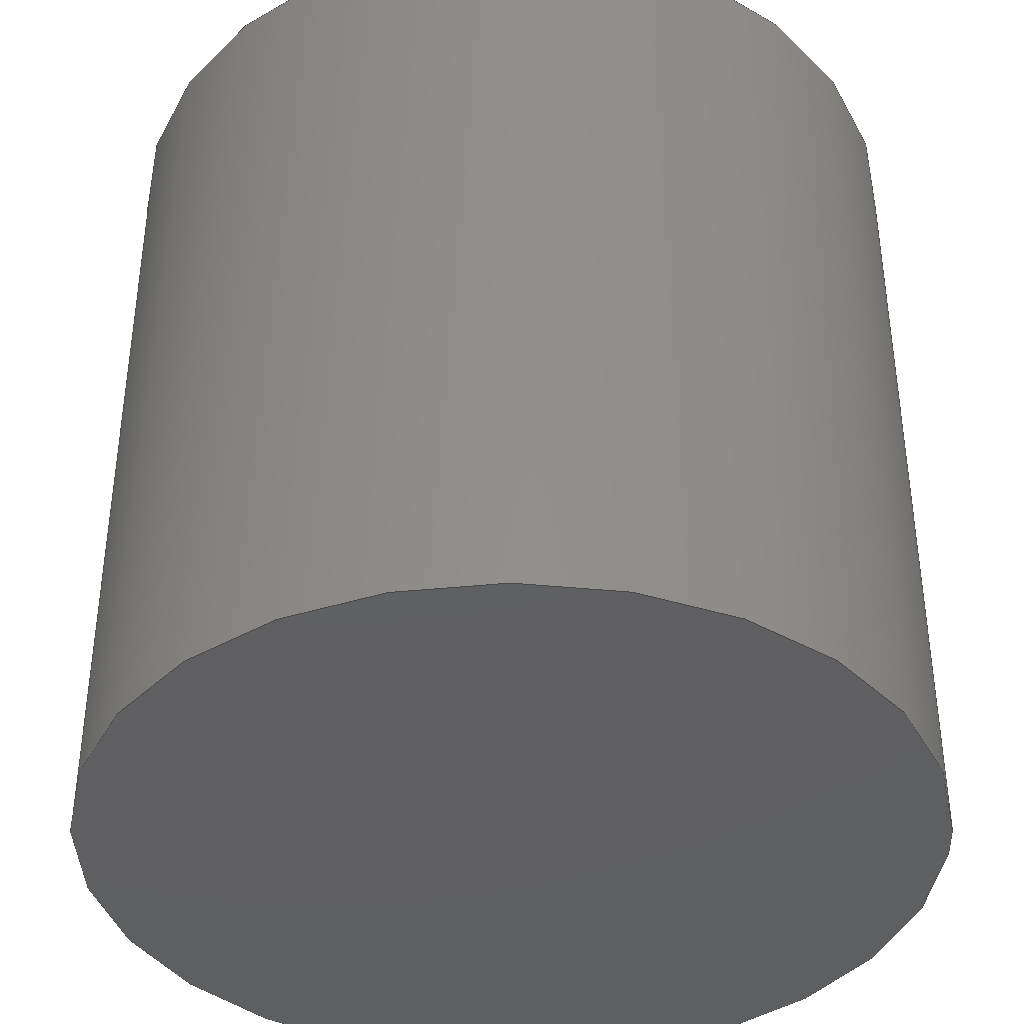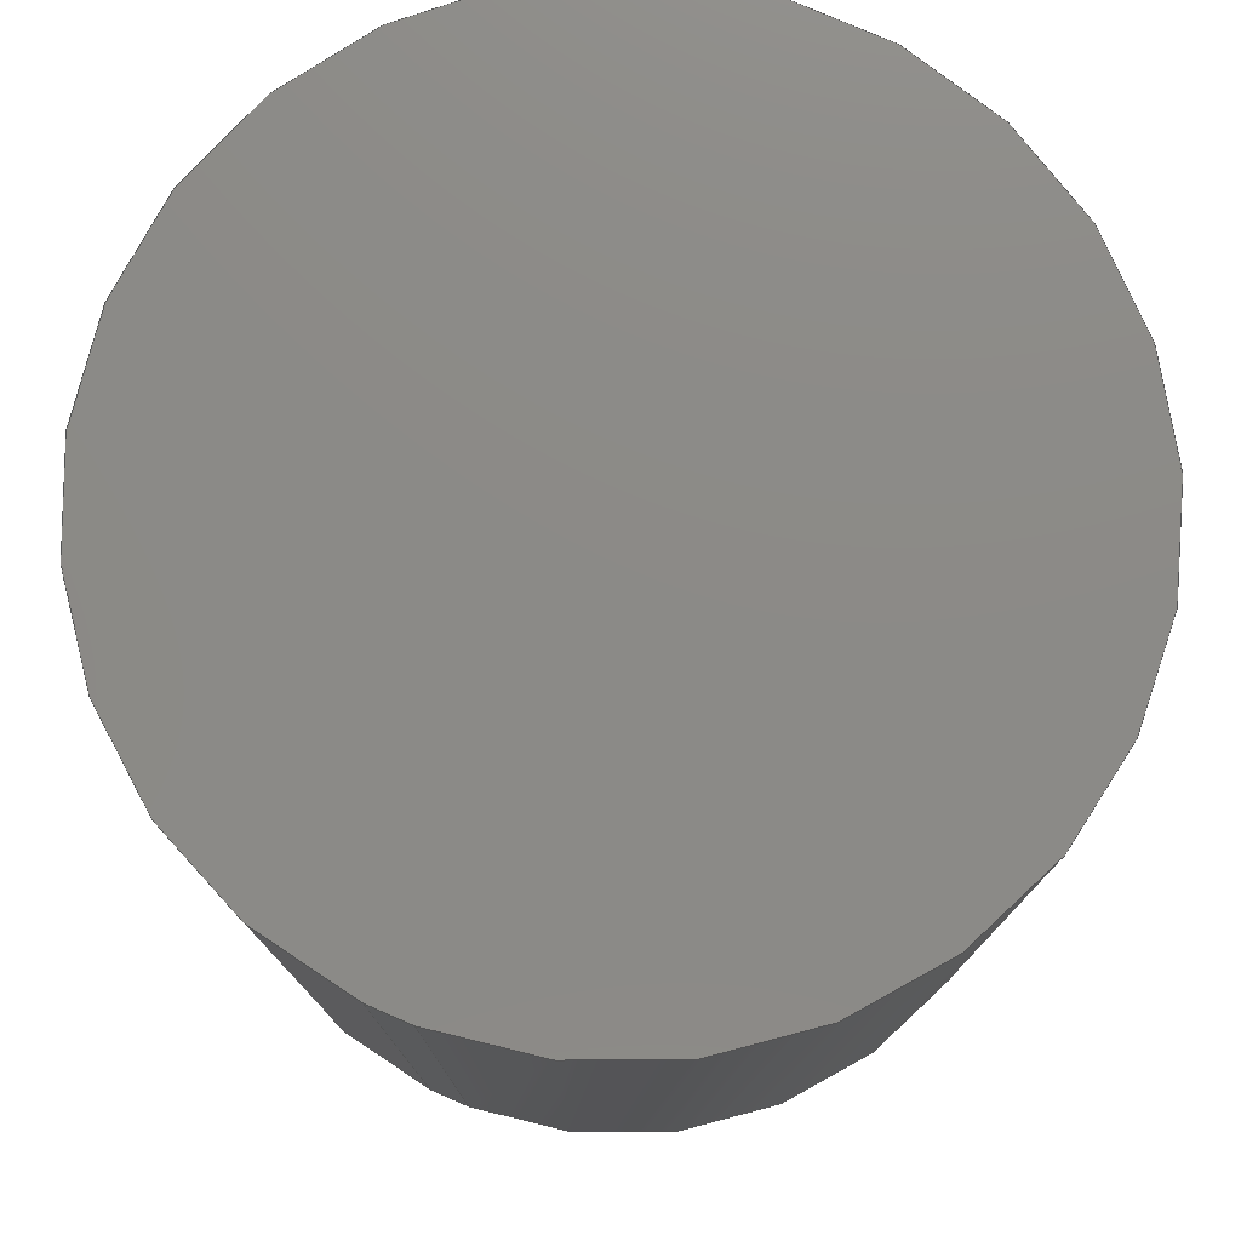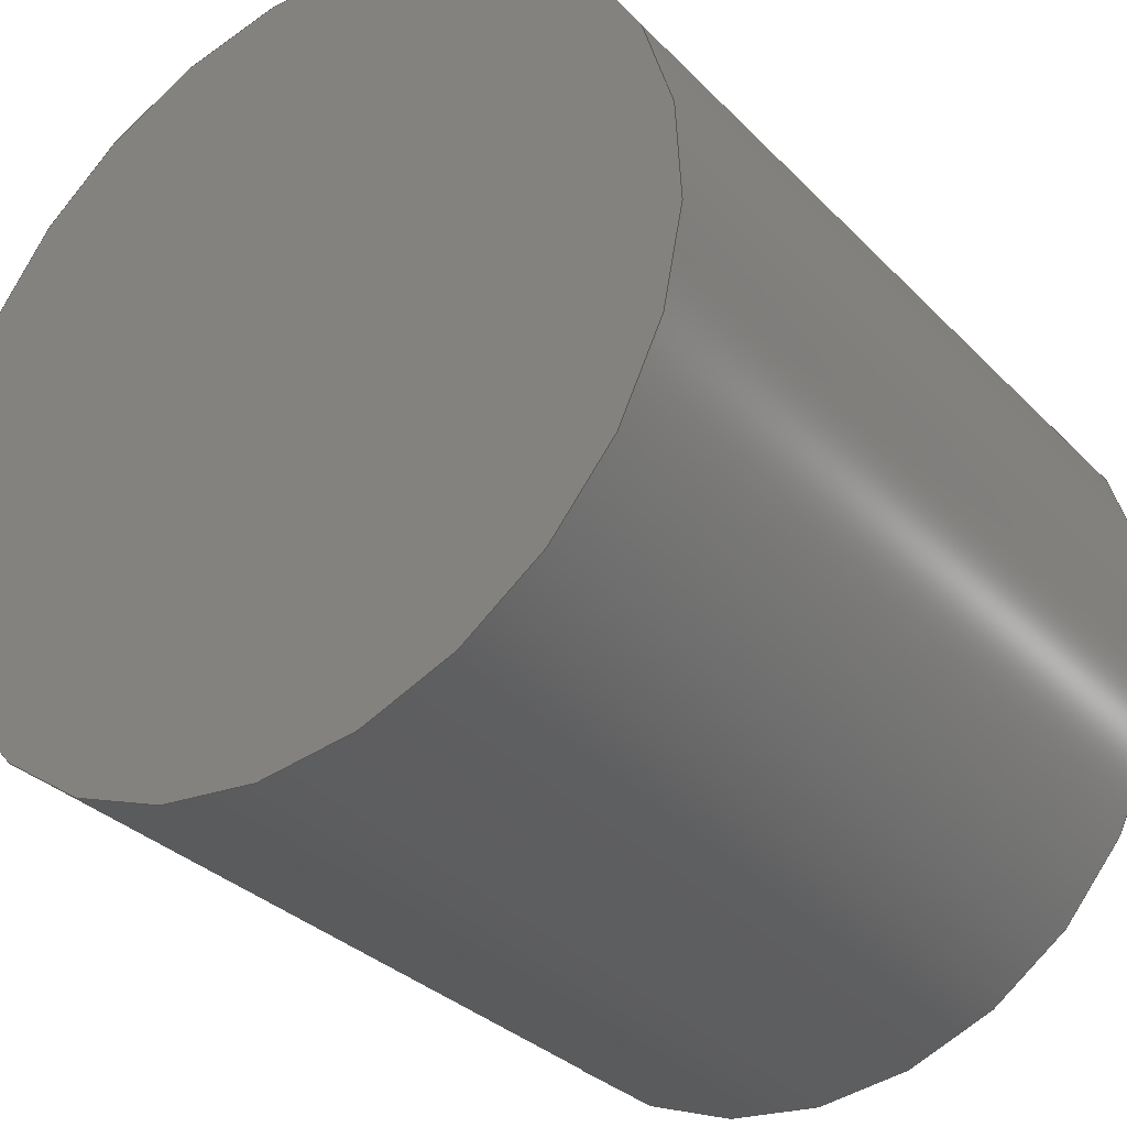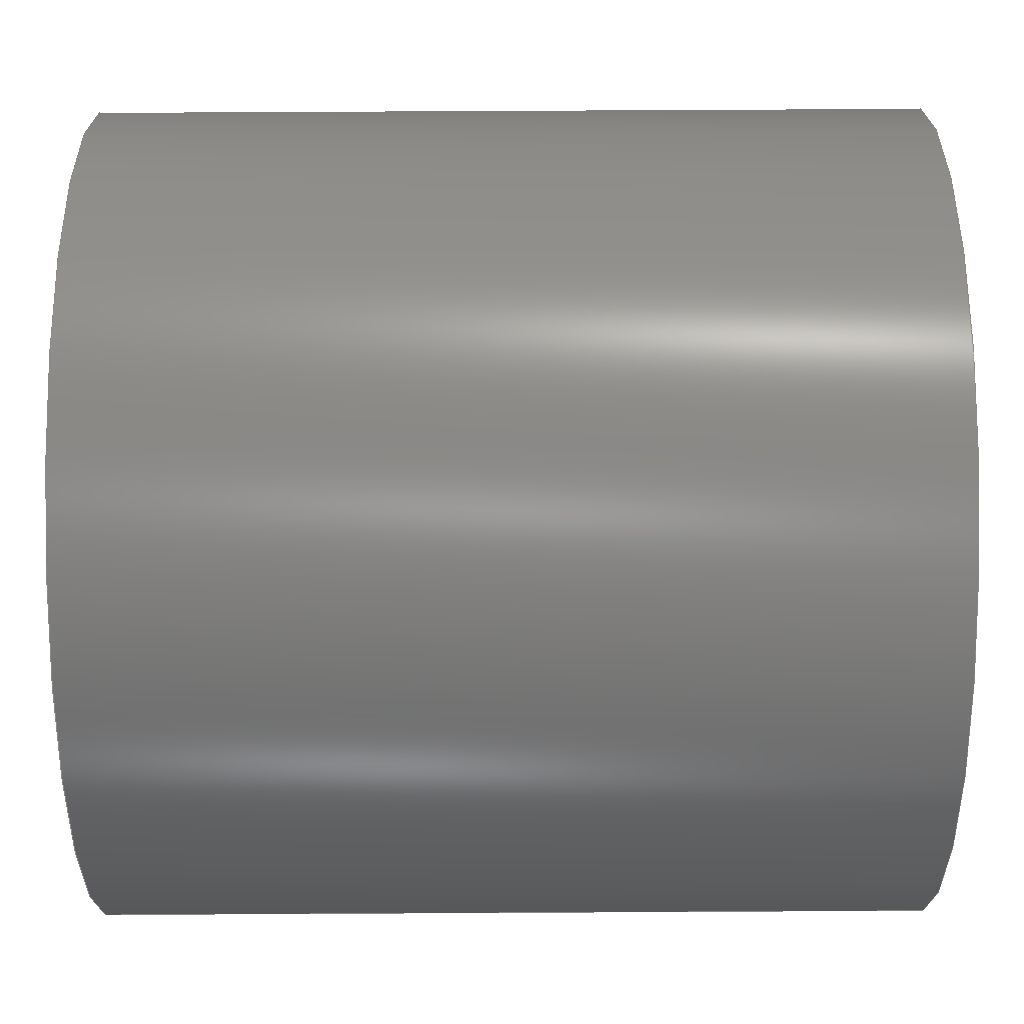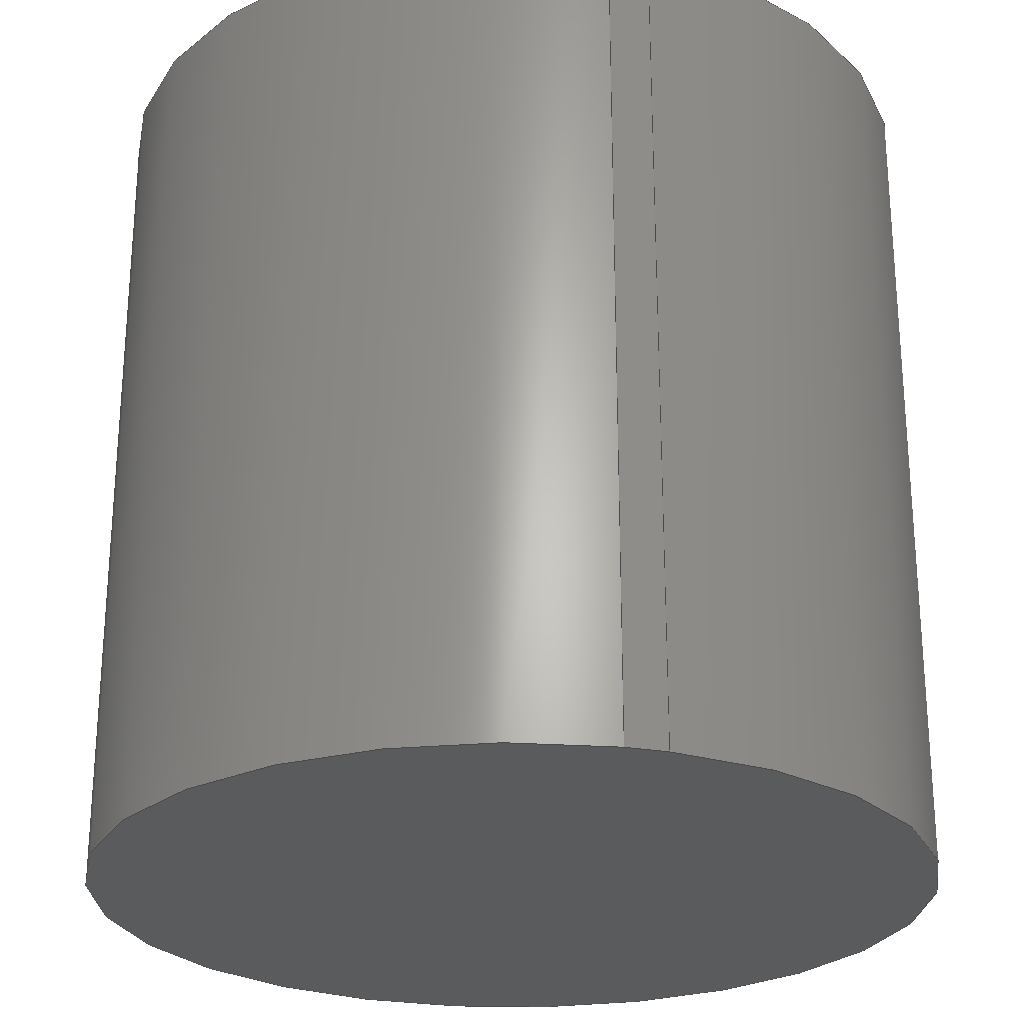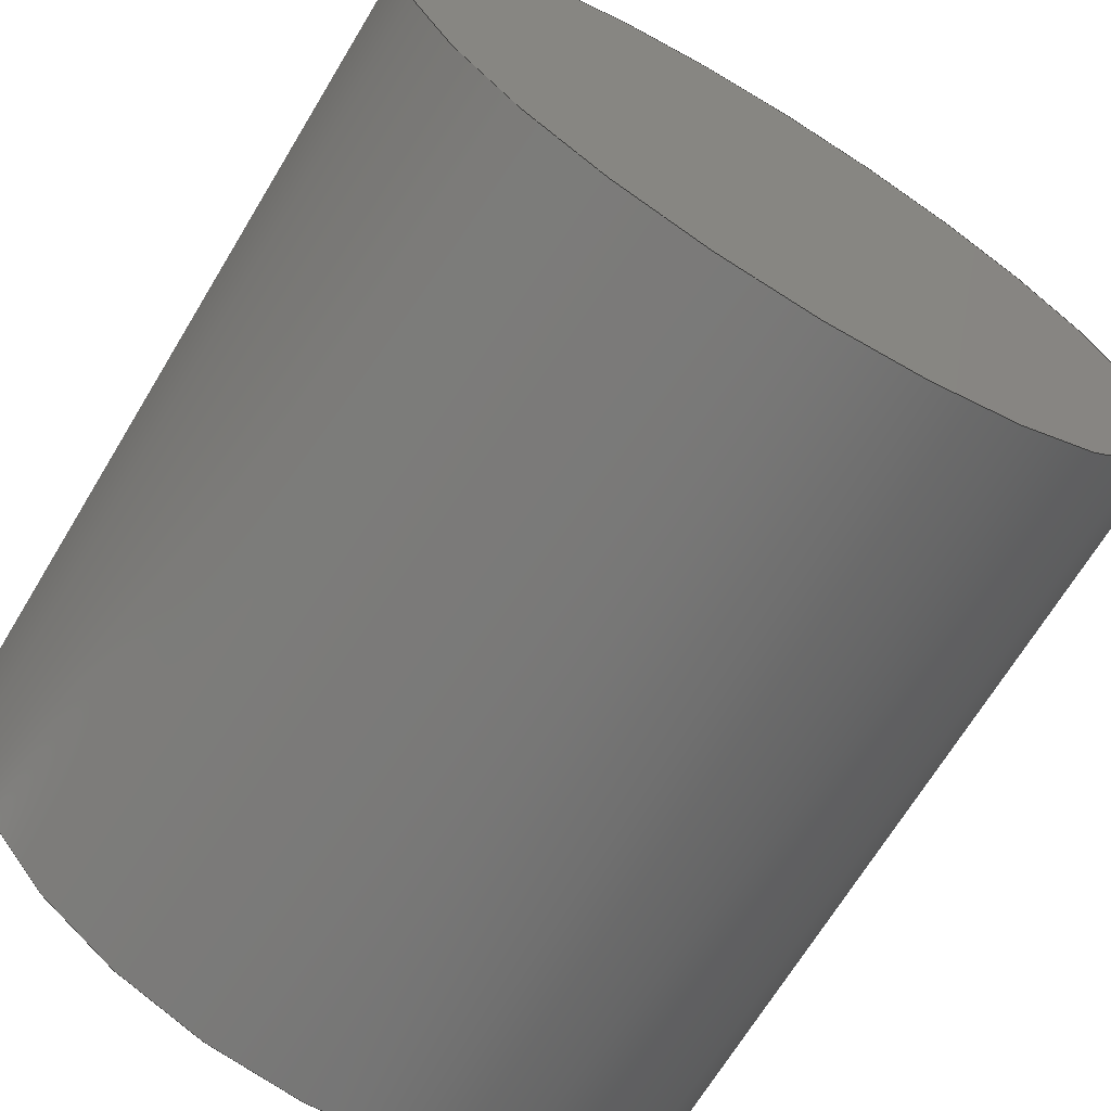
<metadata>
{"format":"step","ext":"step","renderer":"f3d","projection":"perspective","resolution":1024,"background":"white","views":[{"elev":-39.3,"azim":179.4,"up":"+Y"},{"elev":77.5,"azim":-69.3,"up":"+Y"},{"elev":-32.1,"azim":35.9,"up":"+Z"},{"elev":78.7,"azim":-90.3,"up":"+Z"},{"elev":-25.8,"azim":-108.7,"up":"+Y"},{"elev":-68.8,"azim":148.8,"up":"+Z"}]}
</metadata>
<code>
ISO-10303-21;
DATA;
#1=MECHANICAL_DESIGN_GEOMETRIC_PRESENTATION_REPRESENTATION('',(#4),#110);
#2=SHAPE_REPRESENTATION_RELATIONSHIP('SRR','None',#117,#3);
#3=ADVANCED_BREP_SHAPE_REPRESENTATION('',(#5),#109);
#4=STYLED_ITEM('',(#126),#5);
#5=MANIFOLD_SOLID_BREP('Body1',#54);
#6=CIRCLE('',#70,0.1);
#7=CIRCLE('',#71,0.1);
#8=CYLINDRICAL_SURFACE('',#69,0.1);
#9=FACE_OUTER_BOUND('',#13,.T.);
#10=FACE_OUTER_BOUND('',#14,.T.);
#11=FACE_OUTER_BOUND('',#15,.T.);
#12=FACE_OUTER_BOUND('',#16,.T.);
#13=EDGE_LOOP('',(#35,#36,#37,#38));
#14=EDGE_LOOP('',(#39,#40,#41,#42));
#15=EDGE_LOOP('',(#43,#44));
#16=EDGE_LOOP('',(#45,#46));
#17=LINE('',#96,#21);
#18=LINE('',#98,#22);
#19=LINE('',#100,#23);
#20=LINE('',#101,#24);
#21=VECTOR('',#78,1);
#22=VECTOR('',#79,1);
#23=VECTOR('',#80,1);
#24=VECTOR('',#81,1);
#25=VERTEX_POINT('',#94);
#26=VERTEX_POINT('',#95);
#27=VERTEX_POINT('',#97);
#28=VERTEX_POINT('',#99);
#29=EDGE_CURVE('',#25,#26,#17,.T.);
#30=EDGE_CURVE('',#25,#27,#18,.T.);
#31=EDGE_CURVE('',#28,#27,#19,.T.);
#32=EDGE_CURVE('',#26,#28,#20,.T.);
#33=EDGE_CURVE('',#25,#26,#6,.T.);
#34=EDGE_CURVE('',#27,#28,#7,.T.);
#35=ORIENTED_EDGE('',*,*,#29,.F.);
#36=ORIENTED_EDGE('',*,*,#30,.T.);
#37=ORIENTED_EDGE('',*,*,#31,.F.);
#38=ORIENTED_EDGE('',*,*,#32,.F.);
#39=ORIENTED_EDGE('',*,*,#33,.T.);
#40=ORIENTED_EDGE('',*,*,#32,.T.);
#41=ORIENTED_EDGE('',*,*,#34,.F.);
#42=ORIENTED_EDGE('',*,*,#30,.F.);
#43=ORIENTED_EDGE('',*,*,#34,.T.);
#44=ORIENTED_EDGE('',*,*,#31,.T.);
#45=ORIENTED_EDGE('',*,*,#33,.F.);
#46=ORIENTED_EDGE('',*,*,#29,.T.);
#47=PLANE('',#68);
#48=PLANE('',#72);
#49=PLANE('',#73);
#50=ADVANCED_FACE('',(#9),#47,.T.);
#51=ADVANCED_FACE('',(#10),#8,.T.);
#52=ADVANCED_FACE('',(#11),#48,.T.);
#53=ADVANCED_FACE('',(#12),#49,.F.);
#54=CLOSED_SHELL('',(#50,#51,#52,#53));
#55=DERIVED_UNIT_ELEMENT(#57,1);
#56=DERIVED_UNIT_ELEMENT(#112,3);
#57=(
MASS_UNIT()
NAMED_UNIT(*)
SI_UNIT(.KILO.,.GRAM.)
);
#58=DERIVED_UNIT((#55,#56));
#59=MEASURE_REPRESENTATION_ITEM('density measure',
POSITIVE_RATIO_MEASURE(1.049e+04),#58);
#60=PROPERTY_DEFINITION_REPRESENTATION(#65,#62);
#61=PROPERTY_DEFINITION_REPRESENTATION(#66,#63);
#62=REPRESENTATION('material name',(#64),#109);
#63=REPRESENTATION('density',(#59),#109);
#64=DESCRIPTIVE_REPRESENTATION_ITEM('Silver','Silver');
#65=PROPERTY_DEFINITION('material property','material name',#119);
#66=PROPERTY_DEFINITION('material property','density of part',#119);
#67=AXIS2_PLACEMENT_3D('placement',#92,#74,#75);
#68=AXIS2_PLACEMENT_3D('',#93,#76,#77);
#69=AXIS2_PLACEMENT_3D('',#102,#82,#83);
#70=AXIS2_PLACEMENT_3D('',#103,#84,#85);
#71=AXIS2_PLACEMENT_3D('',#104,#86,#87);
#72=AXIS2_PLACEMENT_3D('',#105,#88,#89);
#73=AXIS2_PLACEMENT_3D('',#106,#90,#91);
#74=DIRECTION('axis',(0,0,1));
#75=DIRECTION('refdir',(1,0,0));
#76=DIRECTION('center_axis',(-0.9988,0,-0.04994));
#77=DIRECTION('ref_axis',(-0.04994,0,0.9988));
#78=DIRECTION('',(0.04994,0,-0.9988));
#79=DIRECTION('',(0,1,0));
#80=DIRECTION('',(-0.04994,0,0.9988));
#81=DIRECTION('',(0,1,0));
#82=DIRECTION('center_axis',(0,1,0));
#83=DIRECTION('ref_axis',(0.9988,0,0.04994));
#84=DIRECTION('center_axis',(0,1,0));
#85=DIRECTION('ref_axis',(1,0,0));
#86=DIRECTION('center_axis',(0,1,0));
#87=DIRECTION('ref_axis',(1,0,0));
#88=DIRECTION('center_axis',(0,1,0));
#89=DIRECTION('ref_axis',(1,0,0));
#90=DIRECTION('center_axis',(0,1,0));
#91=DIRECTION('ref_axis',(1,0,0));
#92=CARTESIAN_POINT('',(0,0,0));
#93=CARTESIAN_POINT('Origin',(-0.09951,0,-0.009877));
#94=CARTESIAN_POINT('',(-0.1,0,-9.899e-05));
#95=CARTESIAN_POINT('',(-0.09951,0,-0.009877));
#96=CARTESIAN_POINT('',(-0.1,0,-9.899e-05));
#97=CARTESIAN_POINT('',(-0.1,0.2,-9.899e-05));
#98=CARTESIAN_POINT('',(-0.1,0,-9.899e-05));
#99=CARTESIAN_POINT('',(-0.09951,0.2,-0.009877));
#100=CARTESIAN_POINT('',(-0.1,0.2,-9.899e-05));
#101=CARTESIAN_POINT('',(-0.09951,0,-0.009877));
#102=CARTESIAN_POINT('Origin',(0,0,0));
#103=CARTESIAN_POINT('Origin',(0,0,0));
#104=CARTESIAN_POINT('Origin',(0,0.2,0));
#105=CARTESIAN_POINT('Origin',(0,0.2,0));
#106=CARTESIAN_POINT('Origin',(0,0,0));
#107=UNCERTAINTY_MEASURE_WITH_UNIT(LENGTH_MEASURE(0.001),#111,
'DISTANCE_ACCURACY_VALUE',
'Maximum model space distance between geometric entities at asserted c
onnectivities');
#108=UNCERTAINTY_MEASURE_WITH_UNIT(LENGTH_MEASURE(0.001),#111,
'DISTANCE_ACCURACY_VALUE',
'Maximum model space distance between geometric entities at asserted c
onnectivities');
#109=(
GEOMETRIC_REPRESENTATION_CONTEXT(3)
GLOBAL_UNCERTAINTY_ASSIGNED_CONTEXT((#107))
GLOBAL_UNIT_ASSIGNED_CONTEXT((#111,#113,#114))
REPRESENTATION_CONTEXT('','3D')
);
#110=(
GEOMETRIC_REPRESENTATION_CONTEXT(3)
GLOBAL_UNCERTAINTY_ASSIGNED_CONTEXT((#108))
GLOBAL_UNIT_ASSIGNED_CONTEXT((#111,#113,#114))
REPRESENTATION_CONTEXT('','3D')
);
#111=(
LENGTH_UNIT()
NAMED_UNIT(*)
SI_UNIT(.CENTI.,.METRE.)
);
#112=(
LENGTH_UNIT()
NAMED_UNIT(*)
SI_UNIT($,.METRE.)
);
#113=(
NAMED_UNIT(*)
PLANE_ANGLE_UNIT()
SI_UNIT($,.RADIAN.)
);
#114=(
NAMED_UNIT(*)
SI_UNIT($,.STERADIAN.)
SOLID_ANGLE_UNIT()
);
#115=SHAPE_DEFINITION_REPRESENTATION(#116,#117);
#116=PRODUCT_DEFINITION_SHAPE('',$,#119);
#117=SHAPE_REPRESENTATION('',(#67),#109);
#118=PRODUCT_DEFINITION_CONTEXT('part definition',#123,'design');
#119=PRODUCT_DEFINITION('Second Hand','Second Hand v1',#120,#118);
#120=PRODUCT_DEFINITION_FORMATION('',$,#125);
#121=PRODUCT_RELATED_PRODUCT_CATEGORY('Second Hand v1','Second Hand v1',
(#125));
#122=APPLICATION_PROTOCOL_DEFINITION('international standard',
'automotive_design',2009,#123);
#123=APPLICATION_CONTEXT(
'Core Data for Automotive Mechanical Design Process');
#124=PRODUCT_CONTEXT('part definition',#123,'mechanical');
#125=PRODUCT('Second Hand','Second Hand v1',$,(#124));
#126=PRESENTATION_STYLE_ASSIGNMENT((#127));
#127=SURFACE_STYLE_USAGE(.BOTH.,#128);
#128=SURFACE_SIDE_STYLE('',(#129));
#129=SURFACE_STYLE_FILL_AREA(#130);
#130=FILL_AREA_STYLE('Silver - Polished',(#131));
#131=FILL_AREA_STYLE_COLOUR('Silver - Polished',#132);
#132=COLOUR_RGB('Silver - Polished',0.9843,0.9804,
0.9608);
ENDSEC;
END-ISO-10303-21;

</code>
